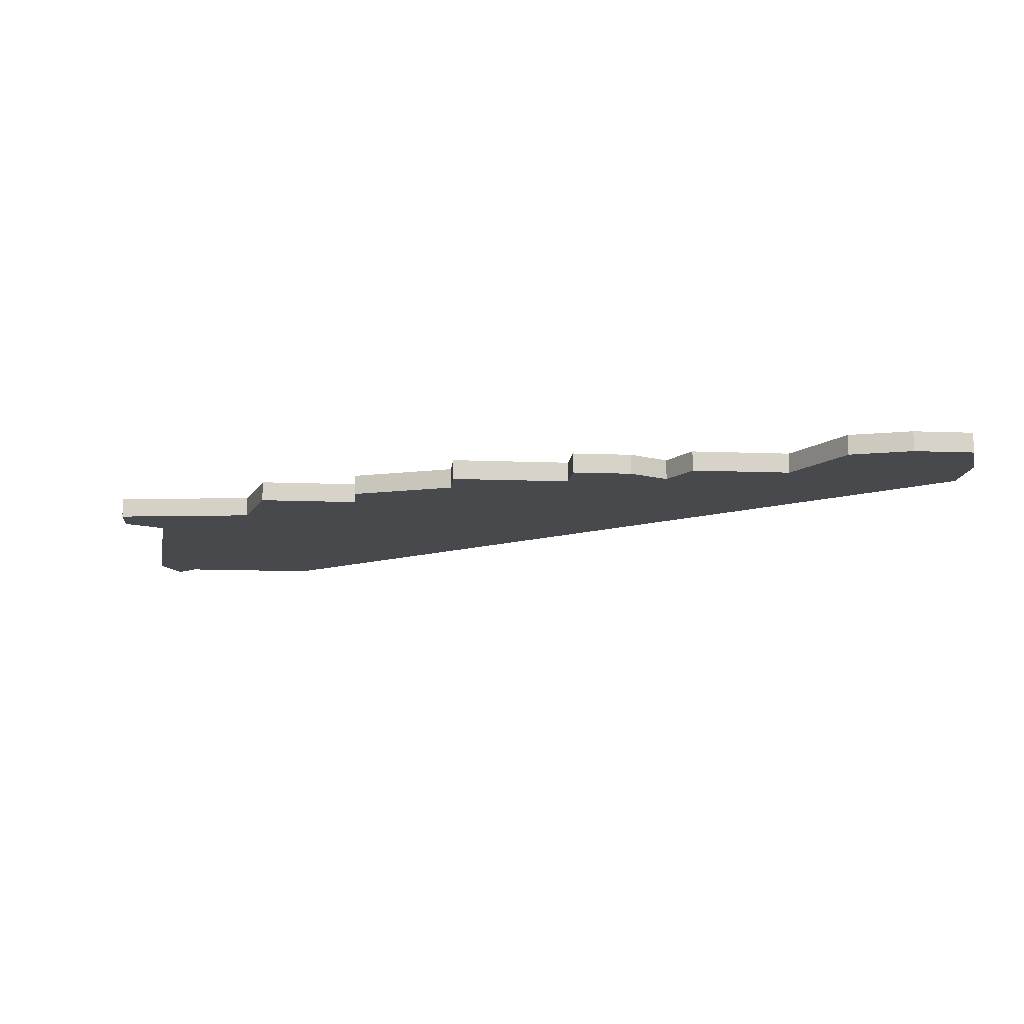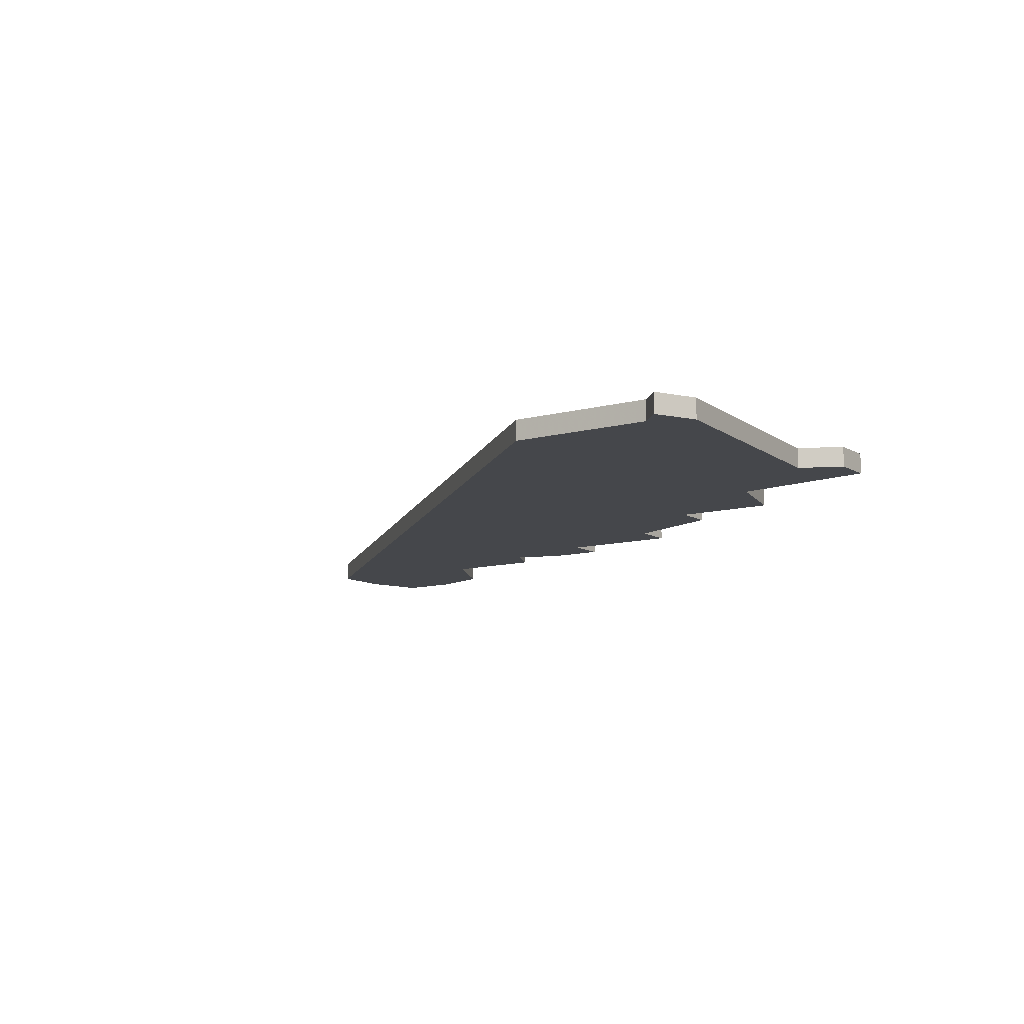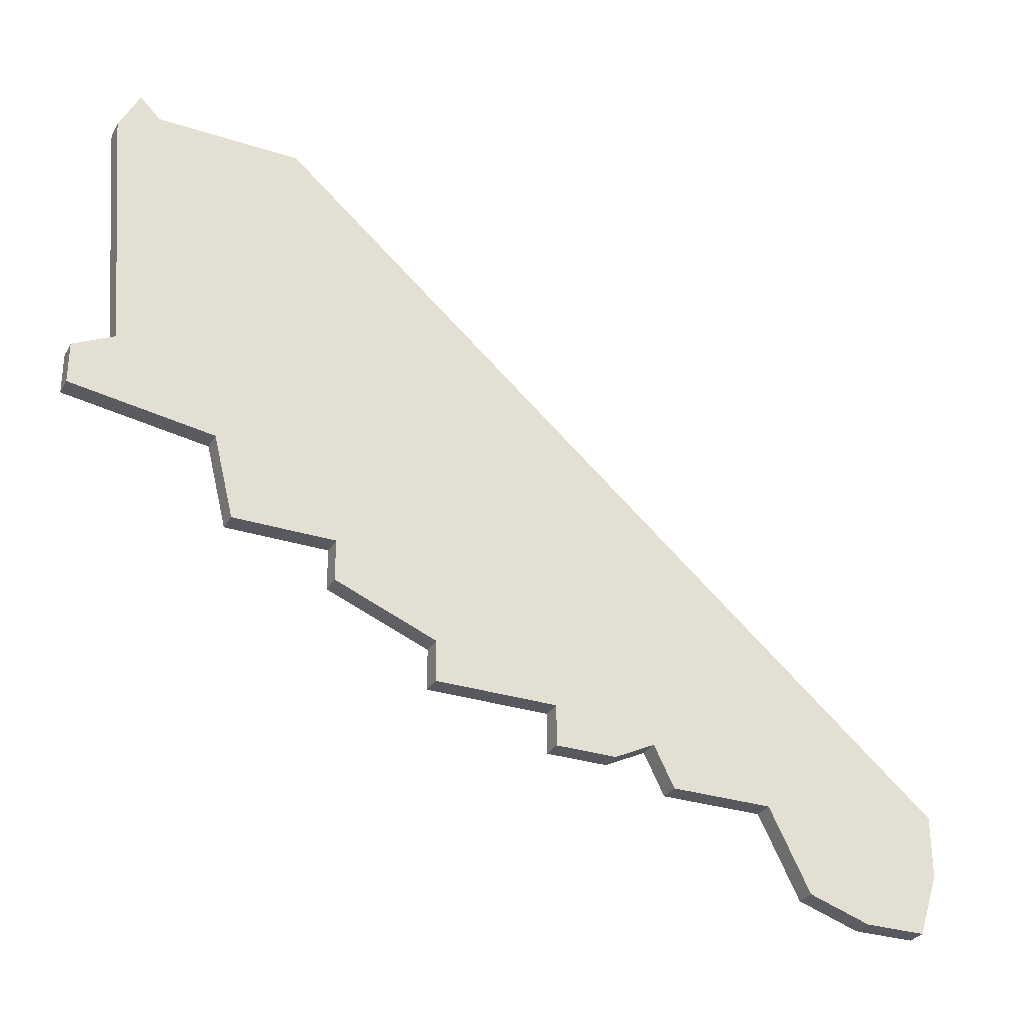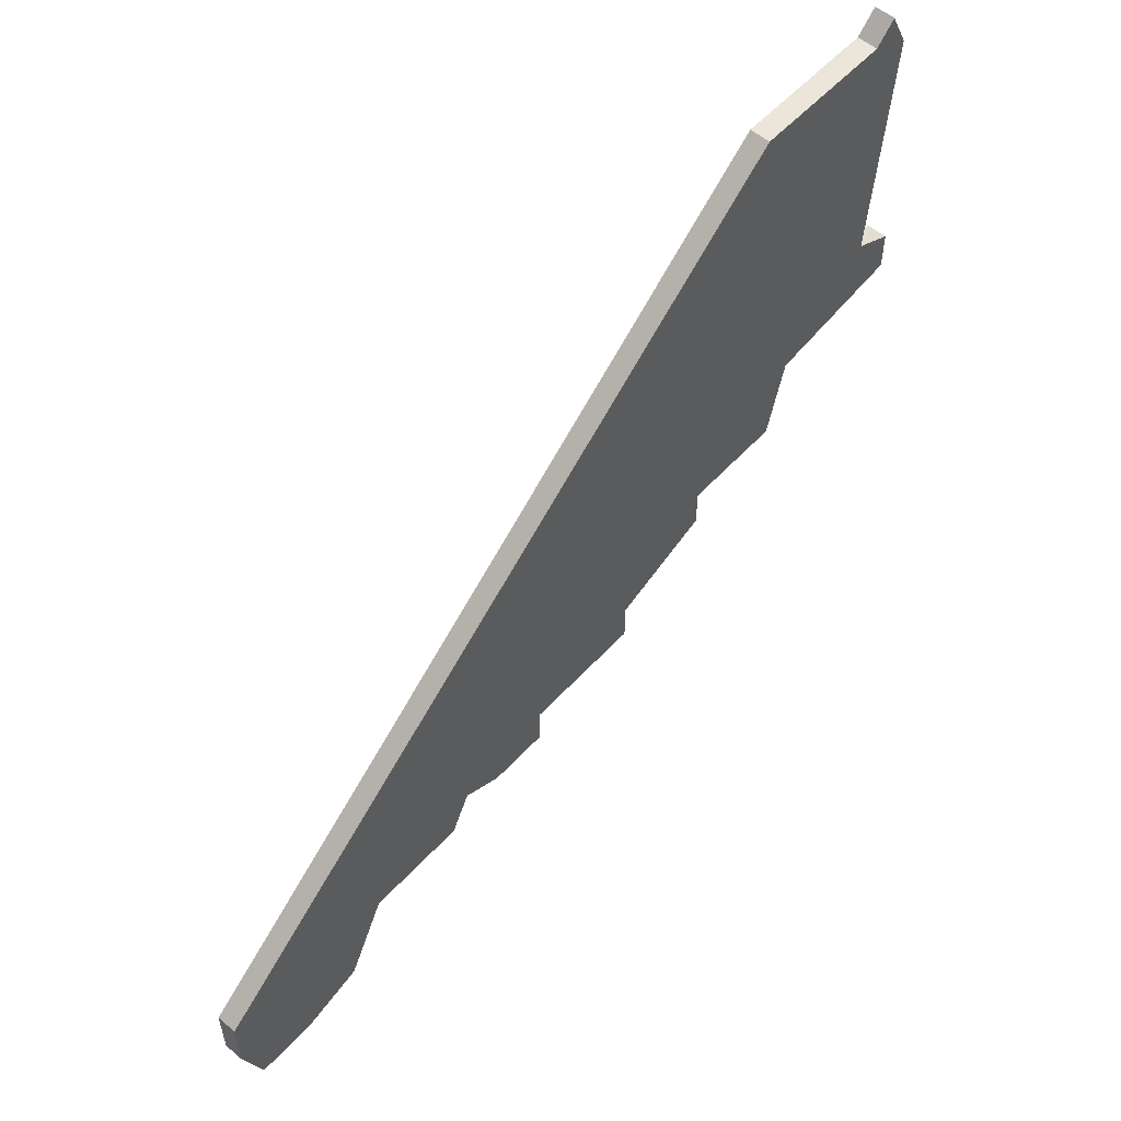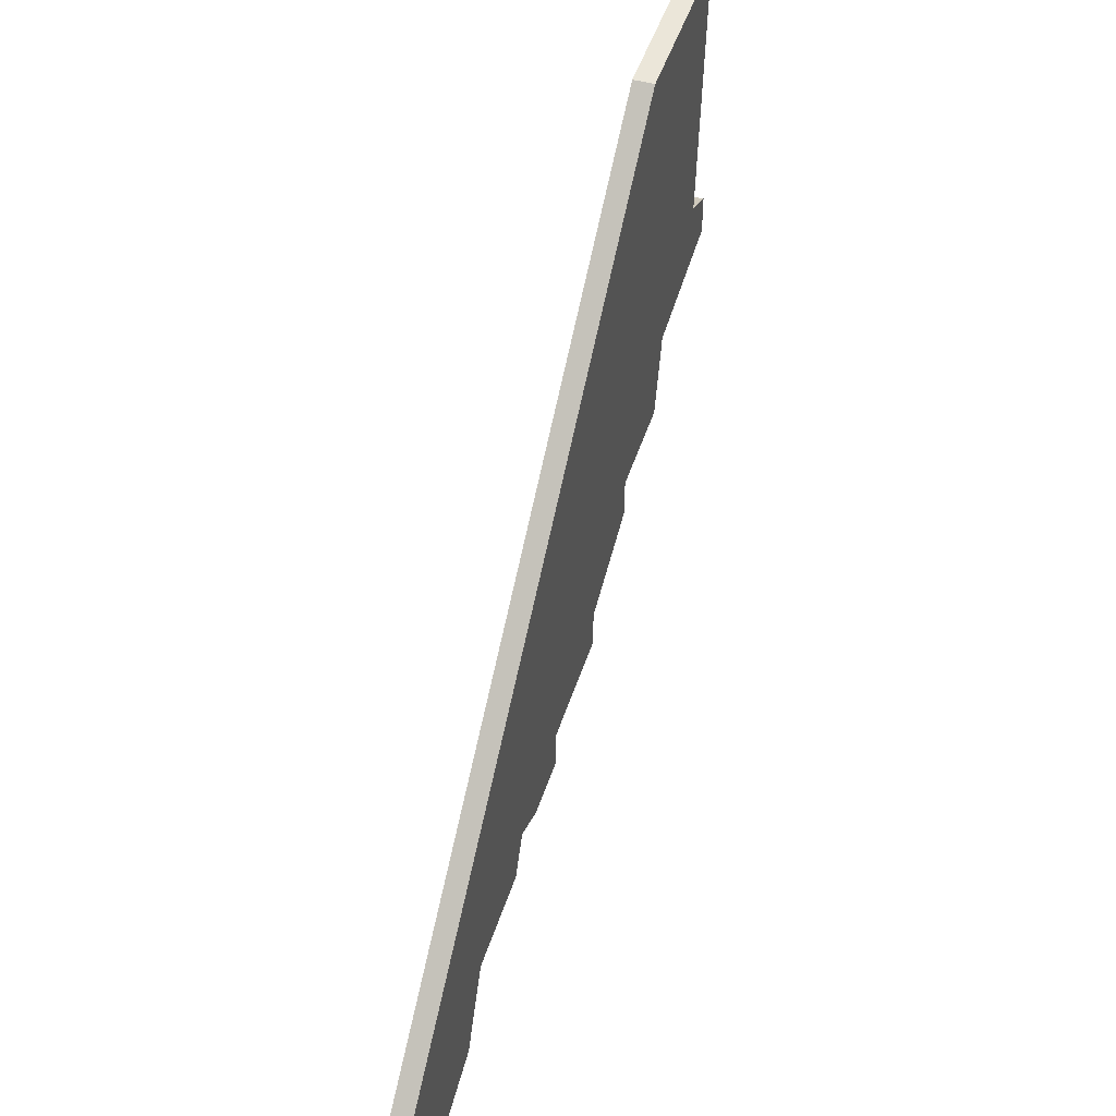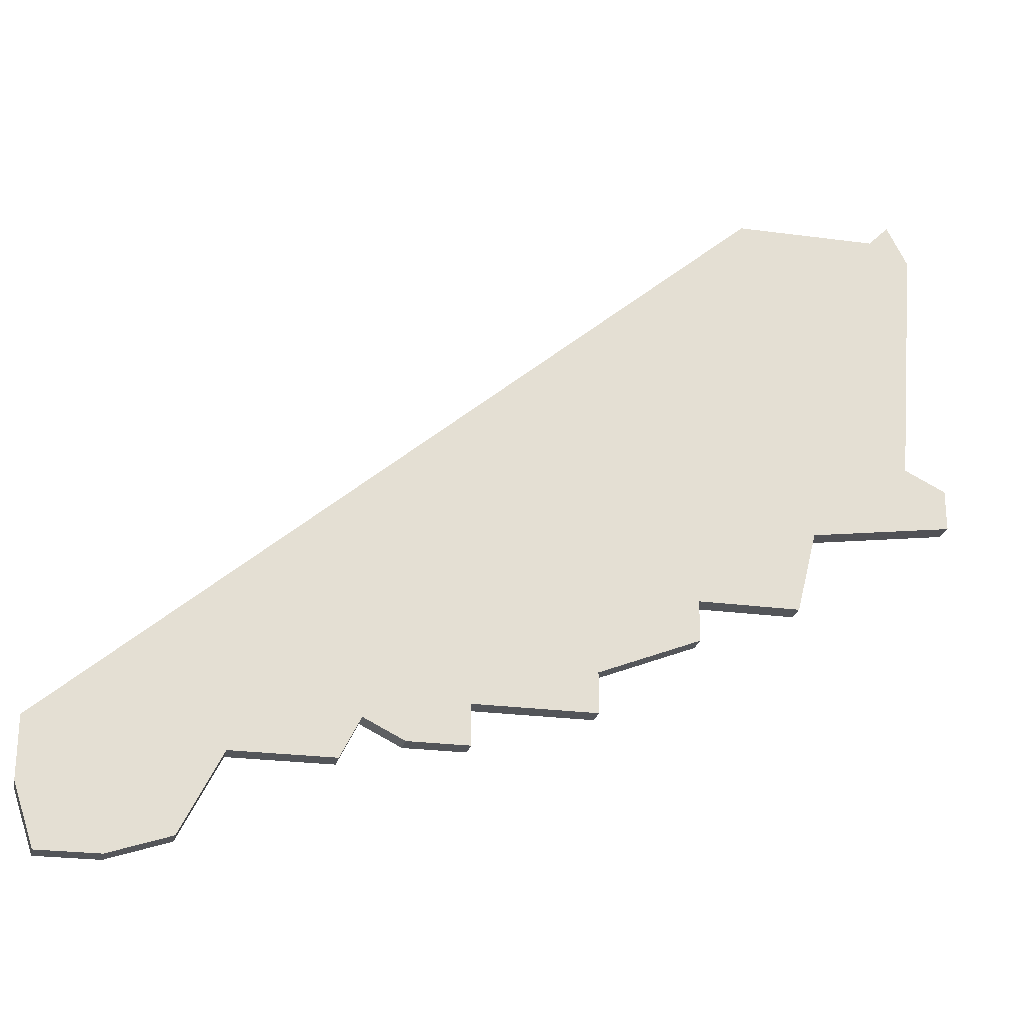
<metadata>
{"format":"obj","ext":"obj","renderer":"f3d","projection":"perspective","resolution":1024,"background":"white","views":[{"elev":-12.3,"azim":-5.4,"up":"+Z"},{"elev":-10.5,"azim":-145.3,"up":"+Z"},{"elev":-30.4,"azim":-25.0,"up":"+Y"},{"elev":55.6,"azim":131.7,"up":"+Y"},{"elev":47.6,"azim":107.4,"up":"+Y"},{"elev":-24.3,"azim":167.5,"up":"+Y"}]}
</metadata>
<code>
v 1634 -1187 0
v 1634 -1187 1
v 1617 -1178 0
v 1617 -1178 1
v 1617 -1180 0
v 1617 -1180 1
v 1633 -1185 0
v 1633 -1185 1
v 1641 -1191 0
v 1641 -1191 1
v 1607 -1157 0
v 1607 -1157 1
v 1648 -1186 0
v 1648 -1186 1
v 1648 -1189 0
v 1648 -1189 1
v 1631 -1186 0
v 1631 -1186 1
v 1606 -1170 0
v 1606 -1170 1
v 1606 -1156 0
v 1606 -1156 1
v 1639 -1187 0
v 1639 -1187 1
v 1614 -1157 0
v 1614 -1157 1
v 1647 -1192 0
v 1647 -1192 1
v 1622 -1182 0
v 1622 -1182 1
v 1622 -1184 0
v 1622 -1184 1
v 1605 -1158 0
v 1605 -1158 1
v 1604 -1173 0
v 1604 -1173 1
v 1604 -1171 0
v 1604 -1171 1
v 1612 -1178 0
v 1612 -1178 1
v 1628 -1184 0
v 1628 -1184 1
v 1628 -1186 0
v 1628 -1186 1
v 1611 -1174 0
v 1611 -1174 1
v 1644 -1192 0
v 1644 -1192 1
f 3 39 45
f 19 45 35
f 29 5 3
f 41 3 25
f 25 3 45
f 35 37 19
f 11 19 33
f 33 21 11
f 19 11 25
f 25 45 19
f 9 23 13
f 7 23 1
f 15 27 47
f 9 15 47
f 15 9 13
f 29 41 31
f 17 43 41
f 25 7 41
f 13 23 7
f 7 25 13
f 41 7 17
f 41 29 3
f 46 40 4
f 36 46 20
f 4 6 30
f 26 4 42
f 46 4 26
f 20 38 36
f 34 20 12
f 12 22 34
f 26 12 20
f 20 46 26
f 14 24 10
f 2 24 8
f 48 28 16
f 48 16 10
f 14 10 16
f 32 42 30
f 42 44 18
f 42 8 26
f 8 24 14
f 14 26 8
f 18 8 42
f 4 30 42
f 20 34 19
f 19 34 33
f 38 20 37
f 37 20 19
f 36 38 35
f 35 38 37
f 46 36 45
f 45 36 35
f 40 46 39
f 39 46 45
f 4 40 3
f 3 40 39
f 6 4 5
f 5 4 3
f 30 6 29
f 29 6 5
f 32 30 31
f 31 30 29
f 42 32 41
f 41 32 31
f 44 42 43
f 43 42 41
f 18 44 17
f 17 44 43
f 8 18 7
f 7 18 17
f 2 8 1
f 1 8 7
f 24 2 23
f 23 2 1
f 10 24 9
f 9 24 23
f 48 10 47
f 47 10 9
f 28 48 27
f 27 48 47
f 16 28 15
f 15 28 27
f 14 16 13
f 13 16 15
f 26 14 25
f 25 14 13
f 12 26 11
f 11 26 25
f 34 22 33
f 33 22 21
f 22 12 21
f 21 12 11

</code>
